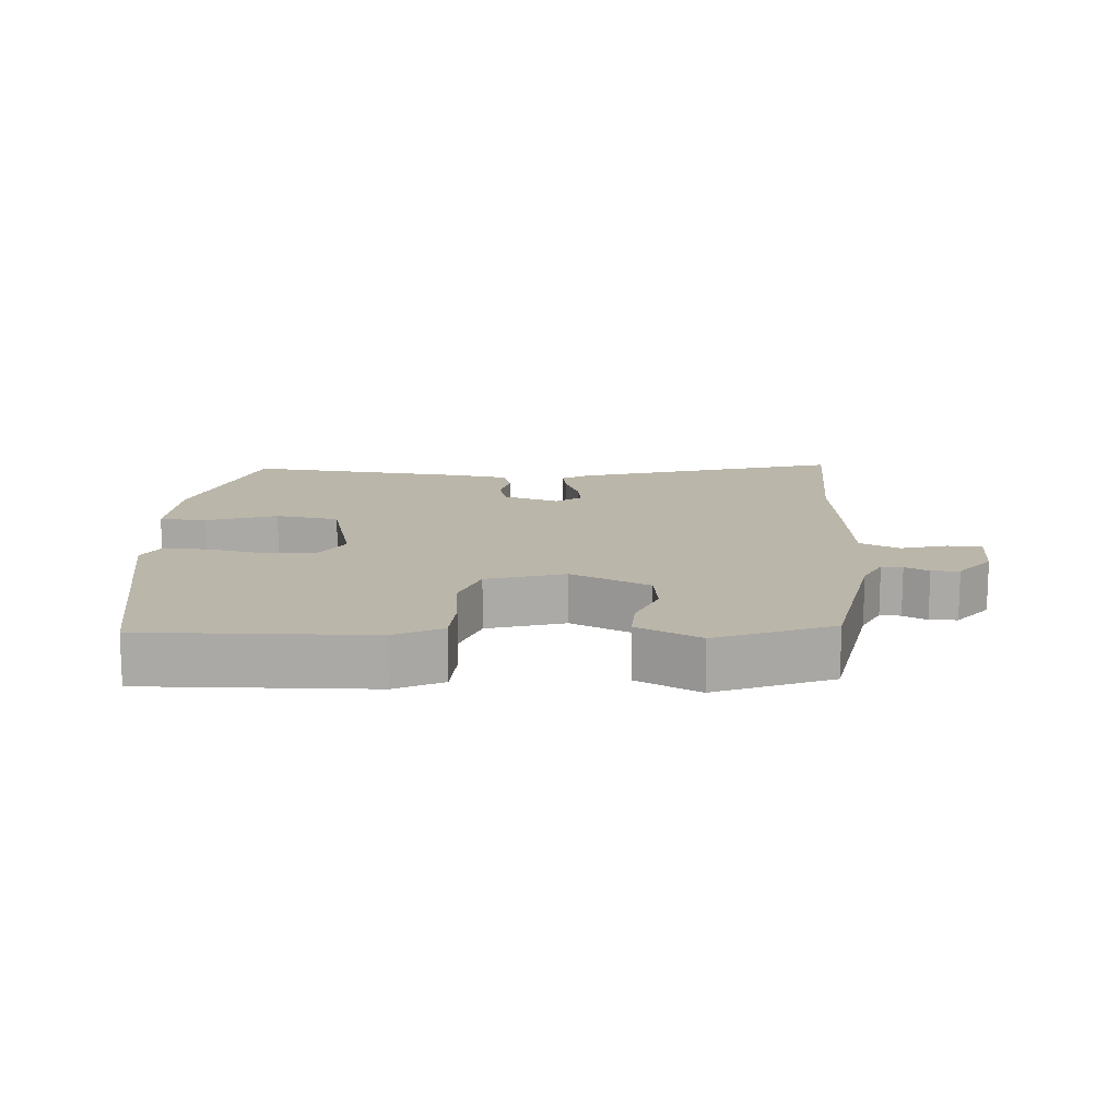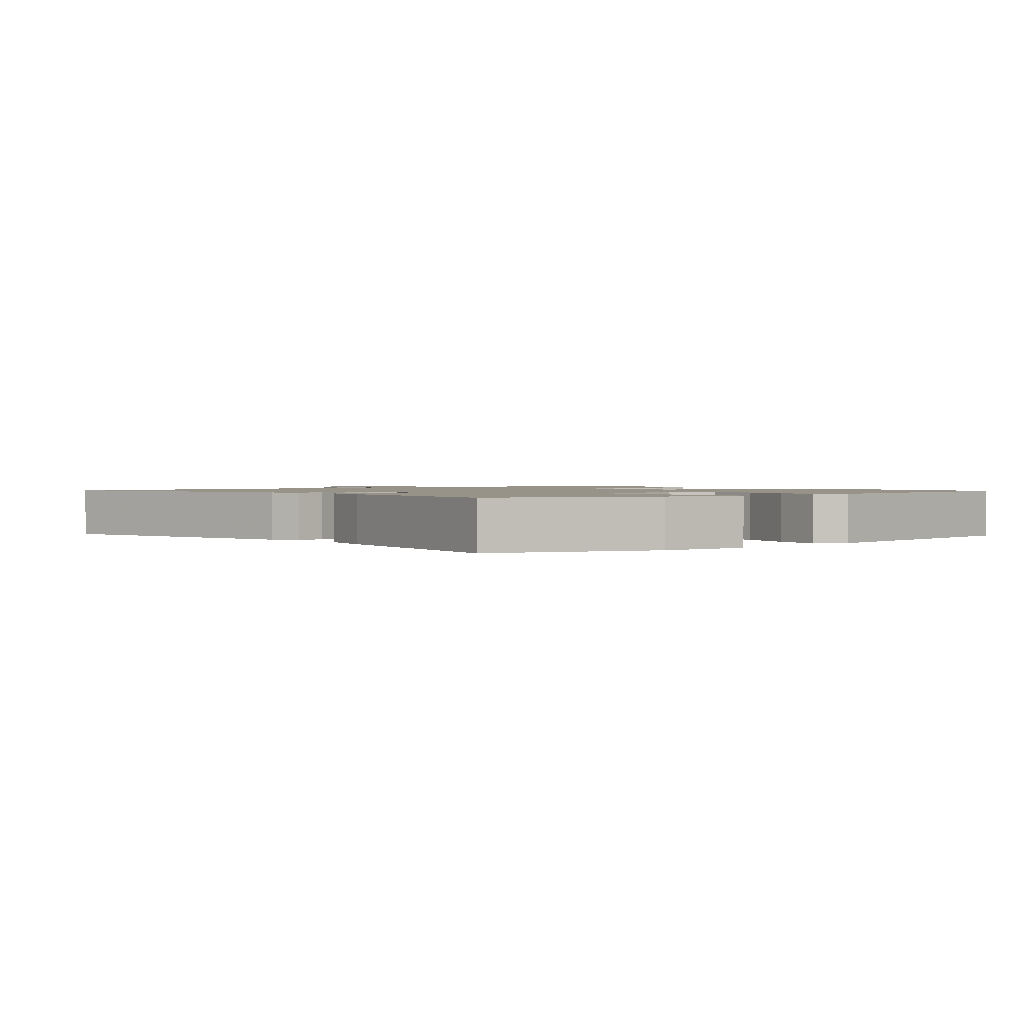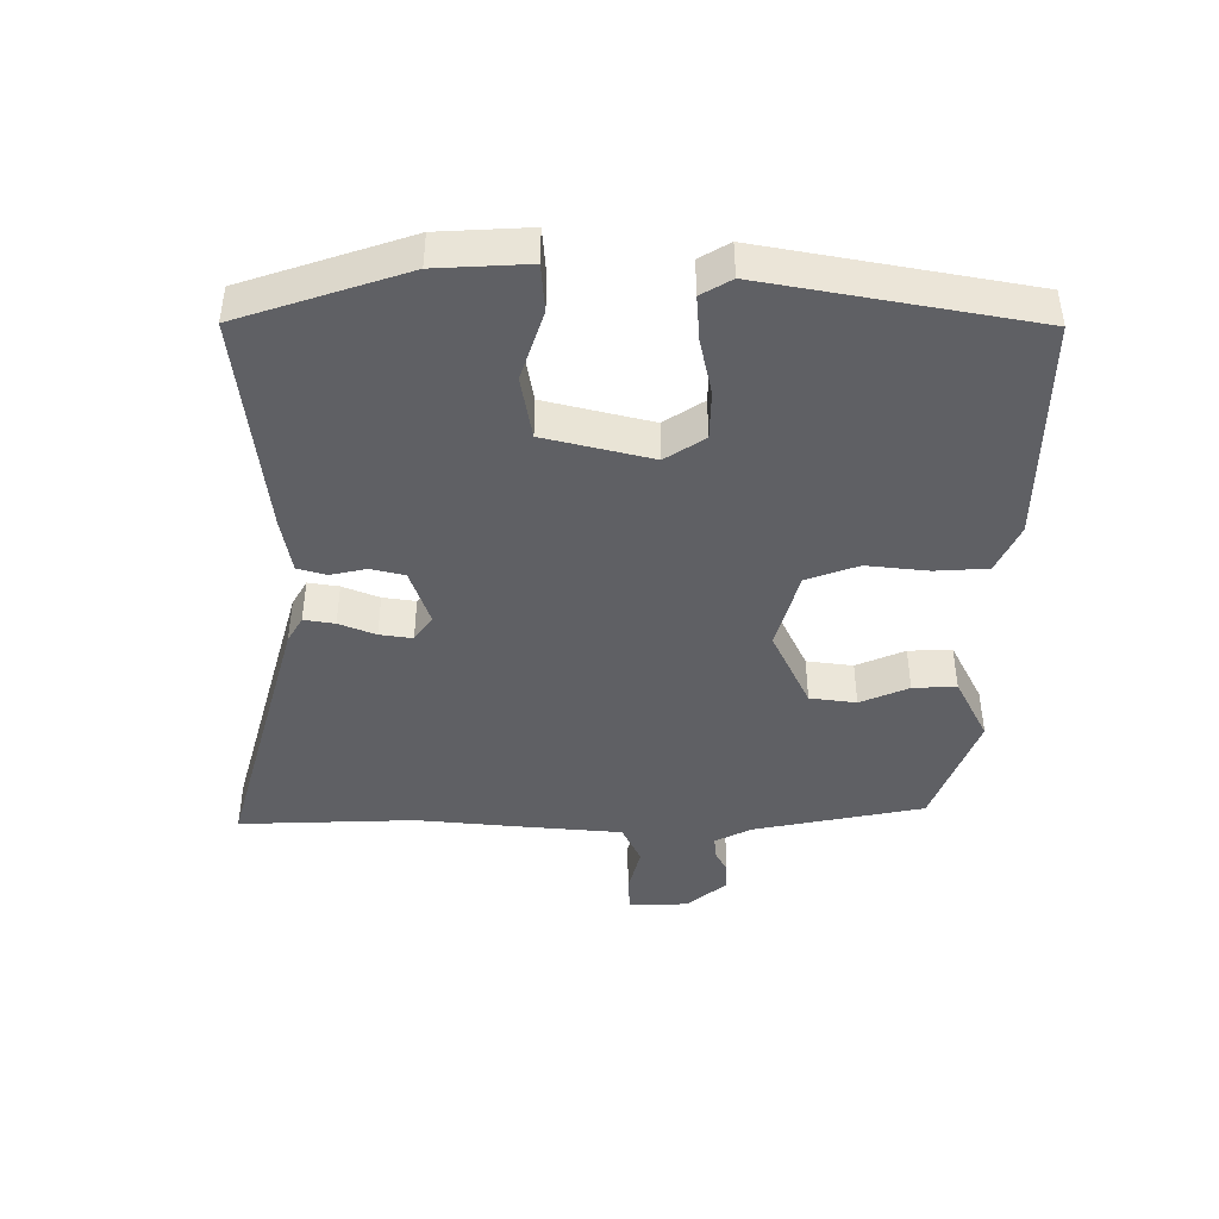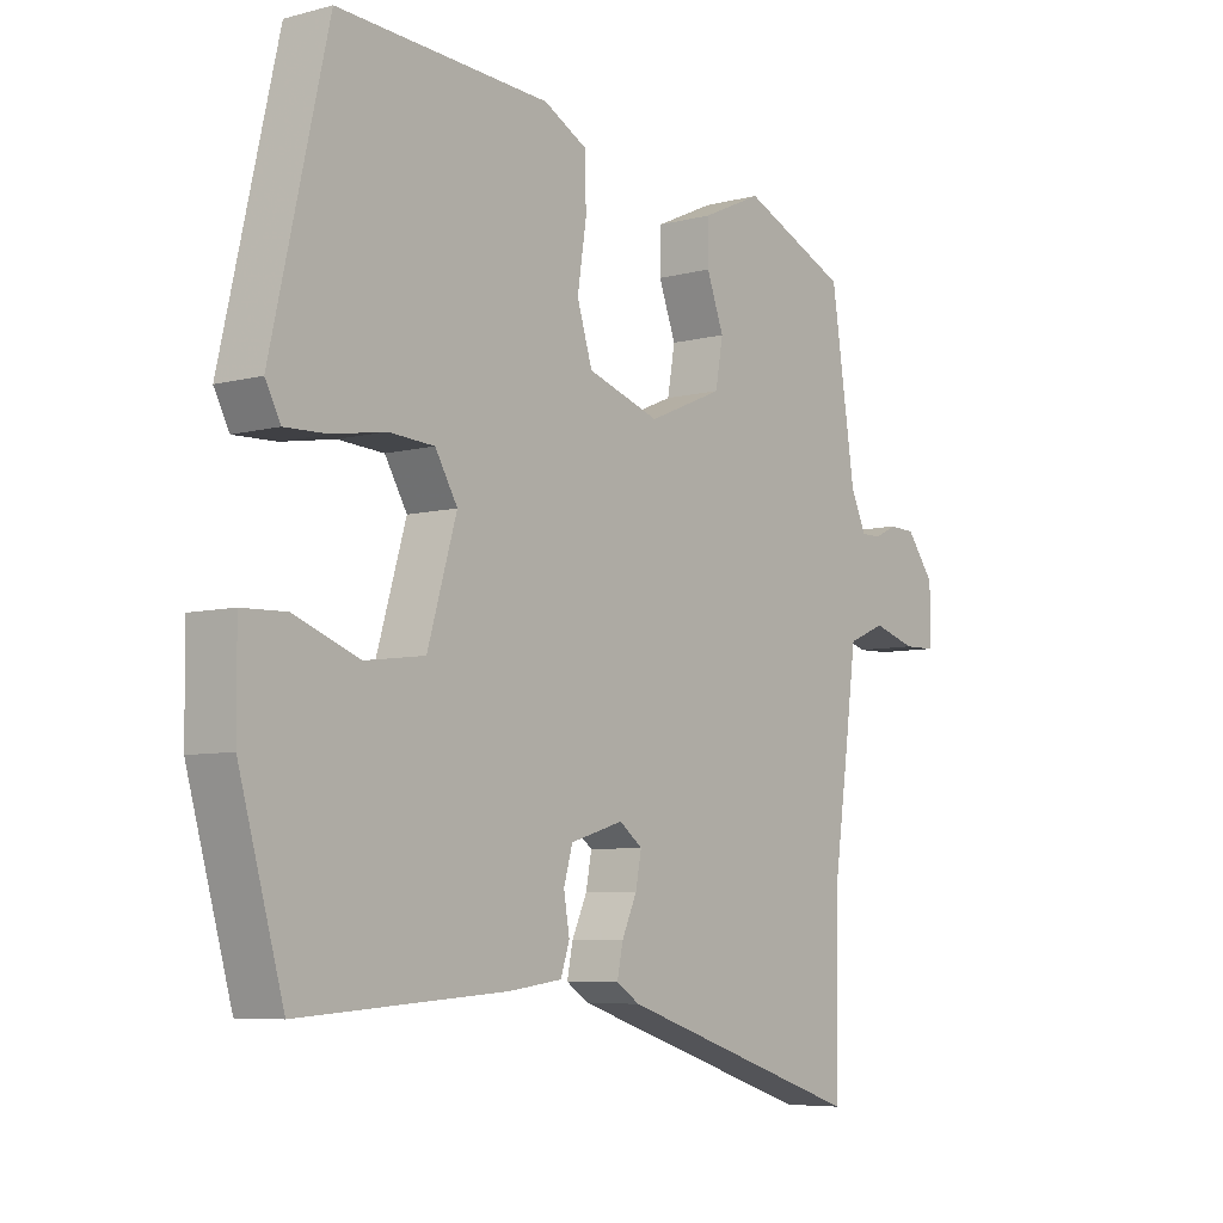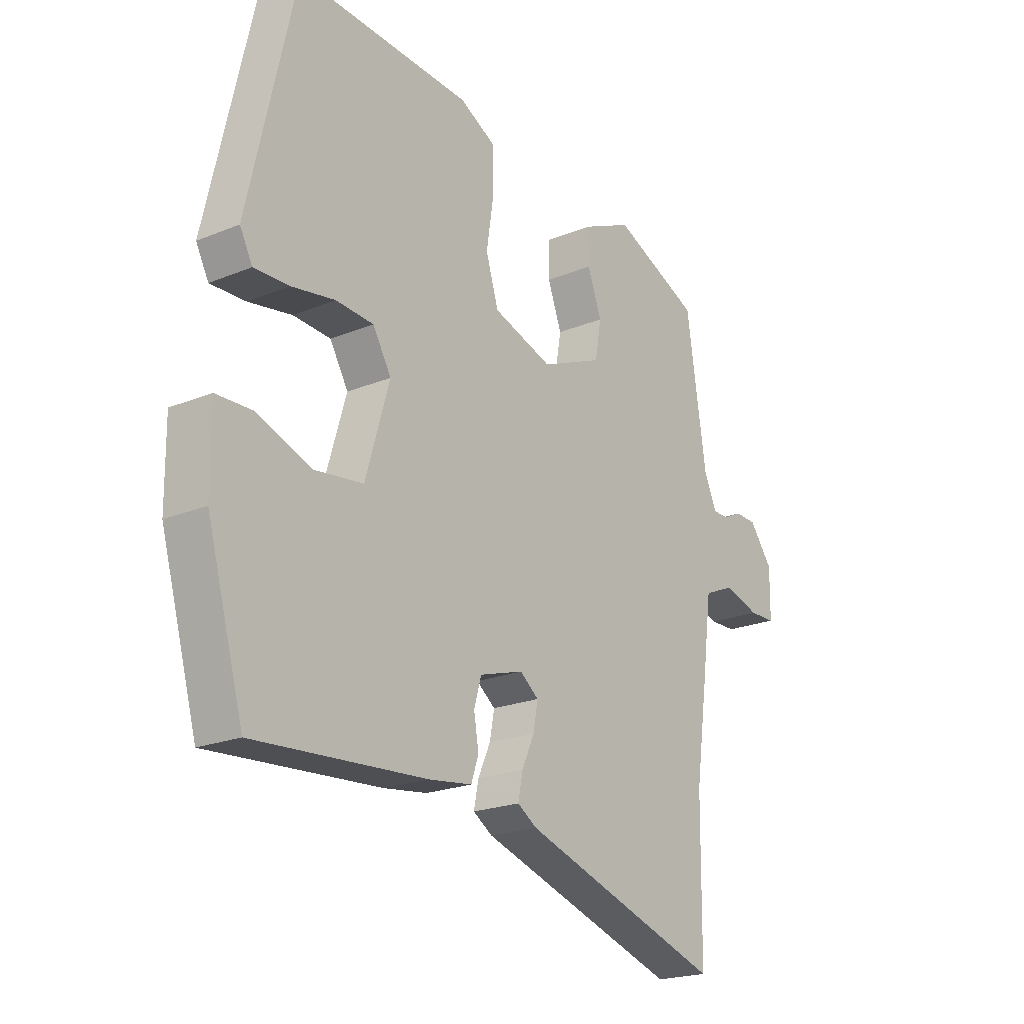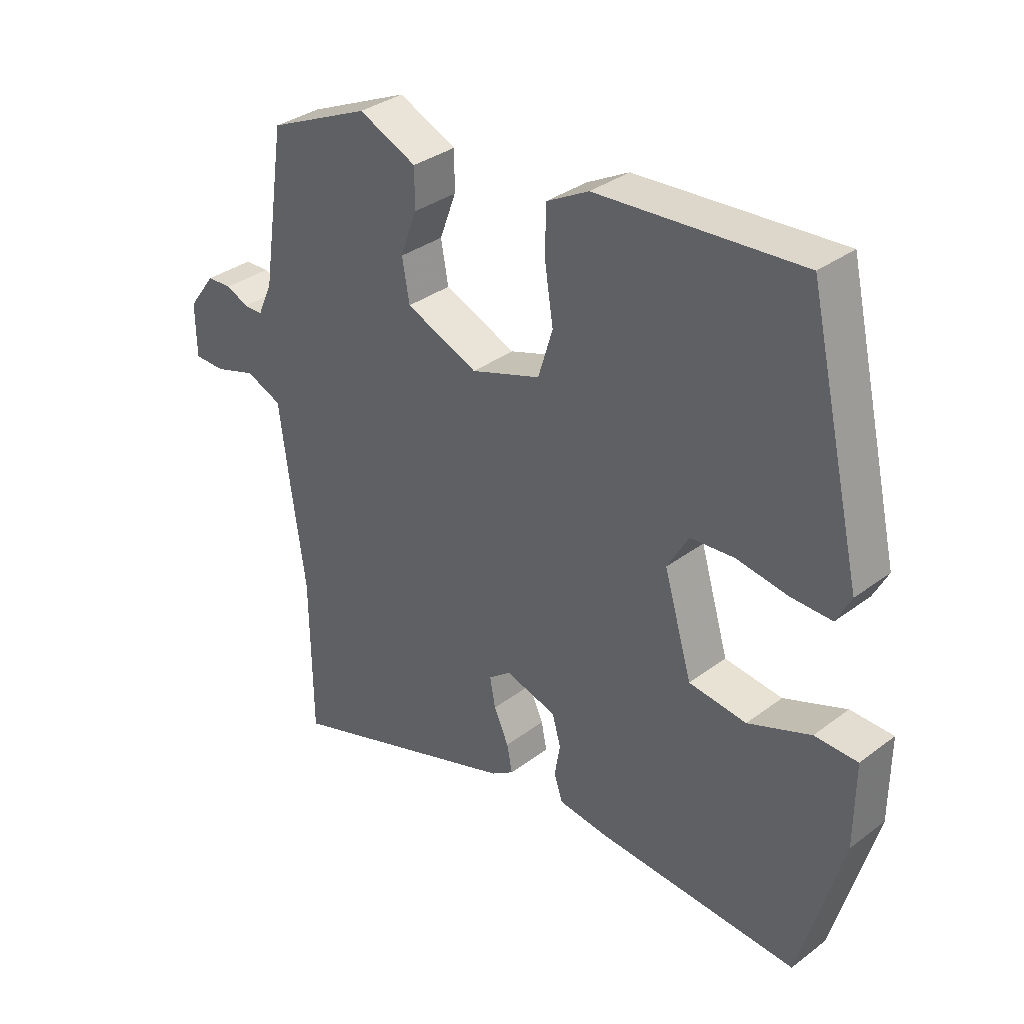
<metadata>
{"format":"obj","ext":"obj","renderer":"f3d","projection":"perspective","resolution":1024,"background":"white","views":[{"elev":14.1,"azim":5.6,"up":"+Y"},{"elev":1.4,"azim":-125.3,"up":"+Y"},{"elev":-44.1,"azim":-87.5,"up":"+Y"},{"elev":-6.5,"azim":-51.8,"up":"+Z"},{"elev":-21.0,"azim":-53.5,"up":"+Z"},{"elev":33.9,"azim":-135.5,"up":"+Z"}]}
</metadata>
<code>
v 0.502 0.07 -0.341
v 0.499 0.07 -0.601
v 0.111 0.07 -0.473
v 0.074 0.07 -0.449
v 0.083 0.07 -0.404
v 0.107 0.07 -0.351
v 0.116 0.07 -0.303
v 0.08 0.07 -0.275
v -0.004 0.07 -0.3
v -0.018 0.07 -0.349
v -0.009 0.07 -0.403
v -0.023 0.07 -0.445
v -0.106 0.07 -0.456
v -0.434 0.07 -0.478
v -0.504 0.07 -0.229
v -0.505 0.07 -0.093
v -0.435 0.07 -0.091
v -0.333 0.07 -0.13
v -0.239 0.07 -0.118
v -0.193 0.07 0.038
v -0.228 0.07 0.098
v -0.3 0.07 0.103
v -0.383 0.07 0.089
v -0.45 0.07 0.087
v -0.474 0.07 0.133
v -0.385 0.07 0.522
v -0.052 0.07 0.501
v 0.017 0.07 0.464
v 0.018 0.07 0.386
v 0.004 0.07 0.295
v 0.028 0.07 0.217
v 0.142 0.07 0.179
v 0.26 0.07 0.229
v 0.272 0.07 0.297
v 0.245 0.07 0.37
v 0.245 0.07 0.434
v 0.34 0.07 0.477
v 0.507 0.07 0.403
v 0.545 0.07 0.15
v 0.569 0.07 0.096
v 0.6 0.07 0.096
v 0.636 0.07 0.113
v 0.677 0.07 0.111
v 0.721 0.07 0.052
v 0.72 0.07 -0.035
v 0.67 0.07 -0.036
v 0.602 0.07 -0.015
v 0.543 0.07 -0.04
v 0.525 0.07 -0.177
v 0.502 0 -0.341
v 0.499 0 -0.601
v 0.111 0 -0.473
v 0.074 0 -0.449
v 0.083 0 -0.404
v 0.107 0 -0.351
v 0.116 0 -0.303
v 0.08 0 -0.275
v -0.004 0 -0.3
v -0.018 0 -0.349
v -0.009 0 -0.403
v -0.023 0 -0.445
v -0.106 0 -0.456
v -0.434 0 -0.478
v -0.504 0 -0.229
v -0.505 0 -0.093
v -0.435 0 -0.091
v -0.333 0 -0.13
v -0.239 0 -0.118
v -0.193 0 0.038
v -0.228 0 0.098
v -0.3 0 0.103
v -0.383 0 0.089
v -0.45 0 0.087
v -0.474 0 0.133
v -0.385 0 0.522
v -0.052 0 0.501
v 0.017 0 0.464
v 0.018 0 0.386
v 0.004 0 0.295
v 0.028 0 0.217
v 0.142 0 0.179
v 0.26 0 0.229
v 0.272 0 0.297
v 0.245 0 0.37
v 0.245 0 0.434
v 0.34 0 0.477
v 0.507 0 0.403
v 0.545 0 0.15
v 0.569 0 0.096
v 0.6 0 0.096
v 0.636 0 0.113
v 0.677 0 0.111
v 0.721 0 0.052
v 0.72 0 -0.035
v 0.67 0 -0.036
v 0.602 0 -0.015
v 0.543 0 -0.04
v 0.525 0 -0.177
f 48 49 1
f 44 45 46 47
f 44 47 48
f 41 42 43 44
f 40 41 44 48
f 39 40 48
f 38 39 48 1
f 34 35 36 37
f 33 34 37 38
f 27 28 29 30
f 25 26 27 30
f 25 30 31
f 22 23 24 25
f 21 22 25 31
f 20 21 31 32
f 15 16 17 18
f 15 18 19
f 14 15 19
f 13 14 19
f 10 11 12 13
f 9 10 13 19
f 8 9 19 20
f 3 4 5 6
f 3 6 7
f 2 3 7
f 33 38 1 2
f 32 33 2 7
f 7 8 20 32
f 50 98 97
f 96 95 94 93
f 97 96 93
f 93 92 91 90
f 97 93 90 89
f 97 89 88
f 50 97 88 87
f 86 85 84 83
f 87 86 83 82
f 79 78 77 76
f 79 76 75 74
f 80 79 74
f 74 73 72 71
f 80 74 71 70
f 81 80 70 69
f 67 66 65 64
f 68 67 64
f 68 64 63
f 68 63 62
f 62 61 60 59
f 68 62 59 58
f 69 68 58 57
f 55 54 53 52
f 56 55 52
f 56 52 51
f 51 50 87 82
f 56 51 82 81
f 81 69 57 56
f 1 50 51 2
f 2 51 52 3
f 3 52 53 4
f 4 53 54 5
f 5 54 55 6
f 6 55 56 7
f 7 56 57 8
f 8 57 58 9
f 9 58 59 10
f 10 59 60 11
f 11 60 61 12
f 12 61 62 13
f 13 62 63 14
f 14 63 64 15
f 15 64 65 16
f 16 65 66 17
f 17 66 67 18
f 18 67 68 19
f 19 68 69 20
f 20 69 70 21
f 21 70 71 22
f 22 71 72 23
f 23 72 73 24
f 24 73 74 25
f 25 74 75 26
f 26 75 76 27
f 27 76 77 28
f 28 77 78 29
f 29 78 79 30
f 30 79 80 31
f 31 80 81 32
f 32 81 82 33
f 33 82 83 34
f 34 83 84 35
f 35 84 85 36
f 36 85 86 37
f 37 86 87 38
f 38 87 88 39
f 39 88 89 40
f 40 89 90 41
f 41 90 91 42
f 42 91 92 43
f 43 92 93 44
f 44 93 94 45
f 45 94 95 46
f 46 95 96 47
f 47 96 97 48
f 48 97 98 49
f 49 98 50 1

</code>
